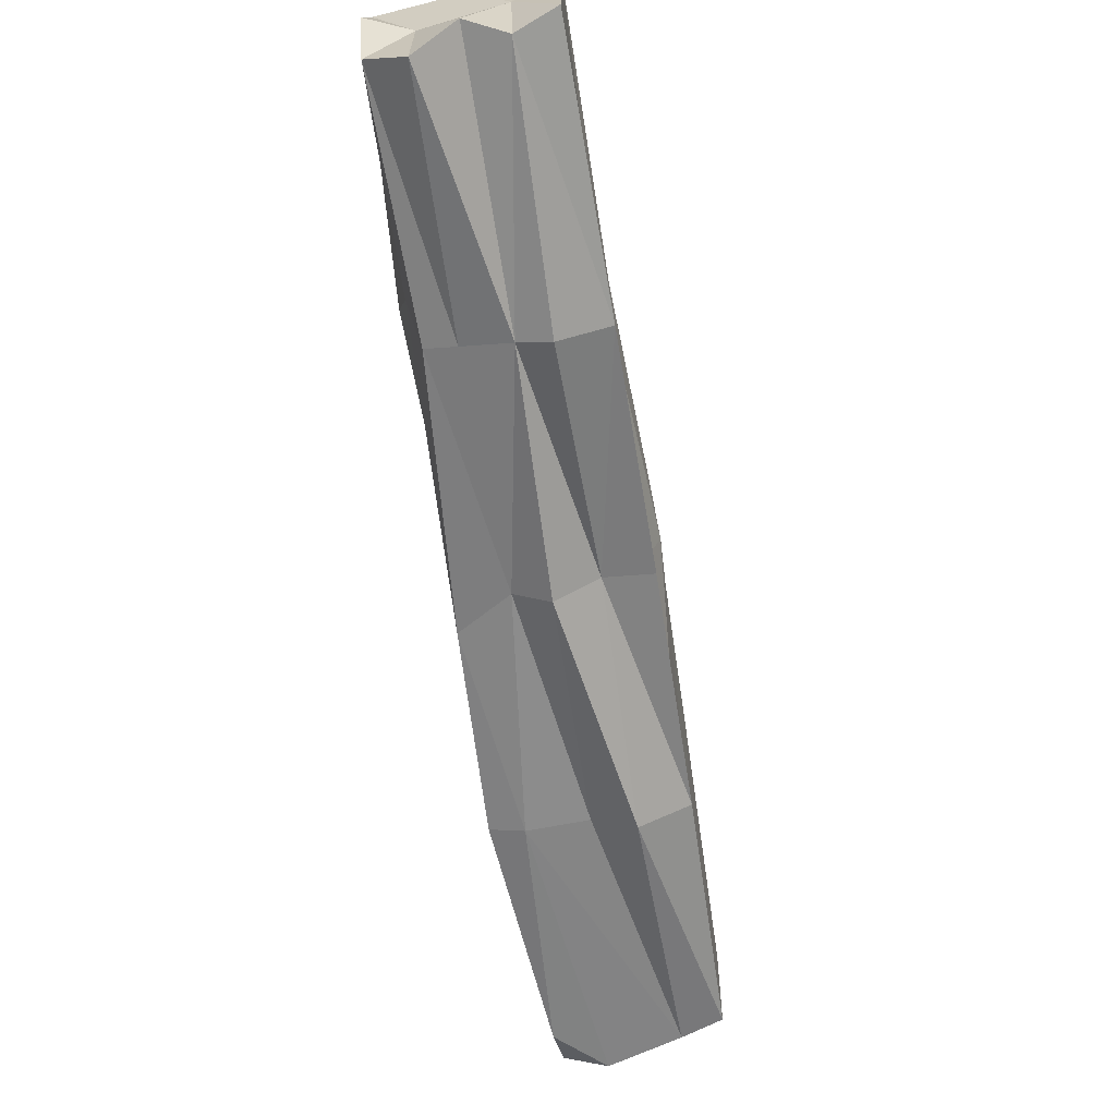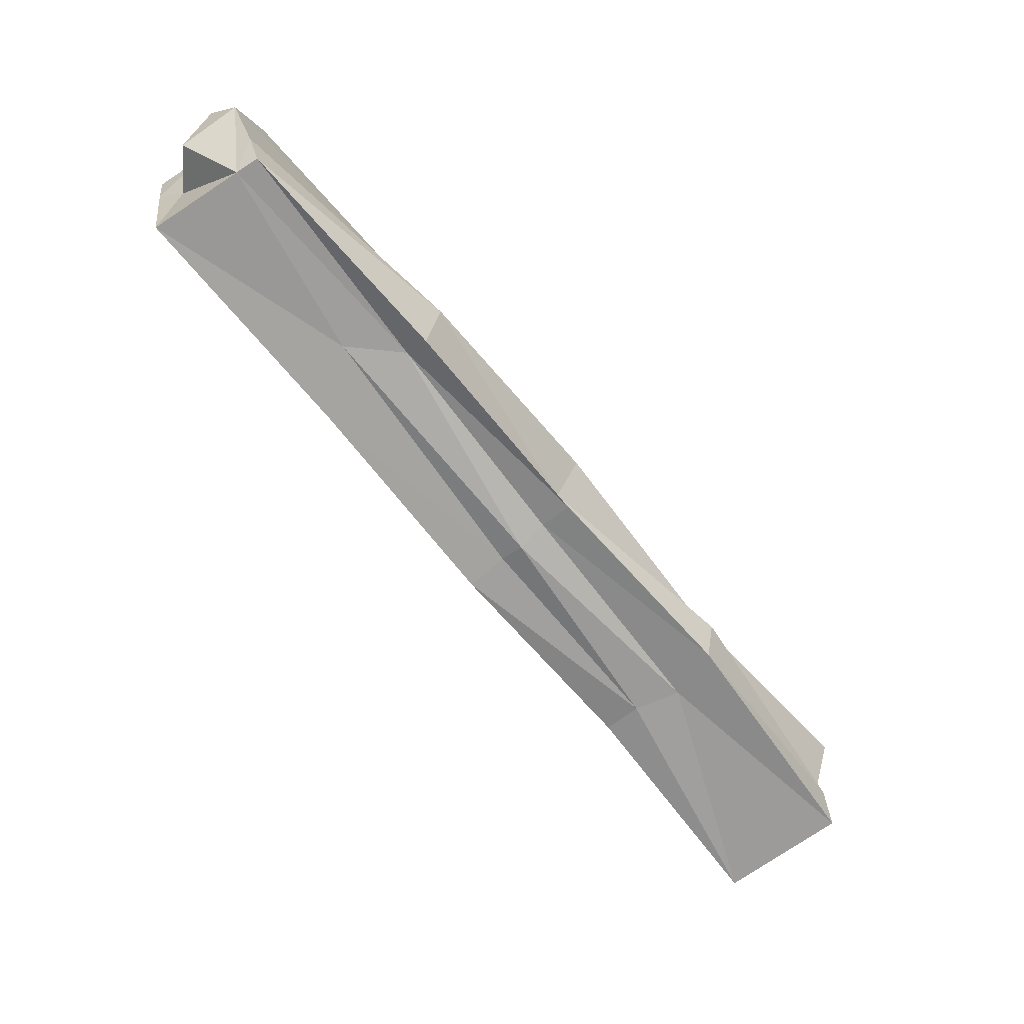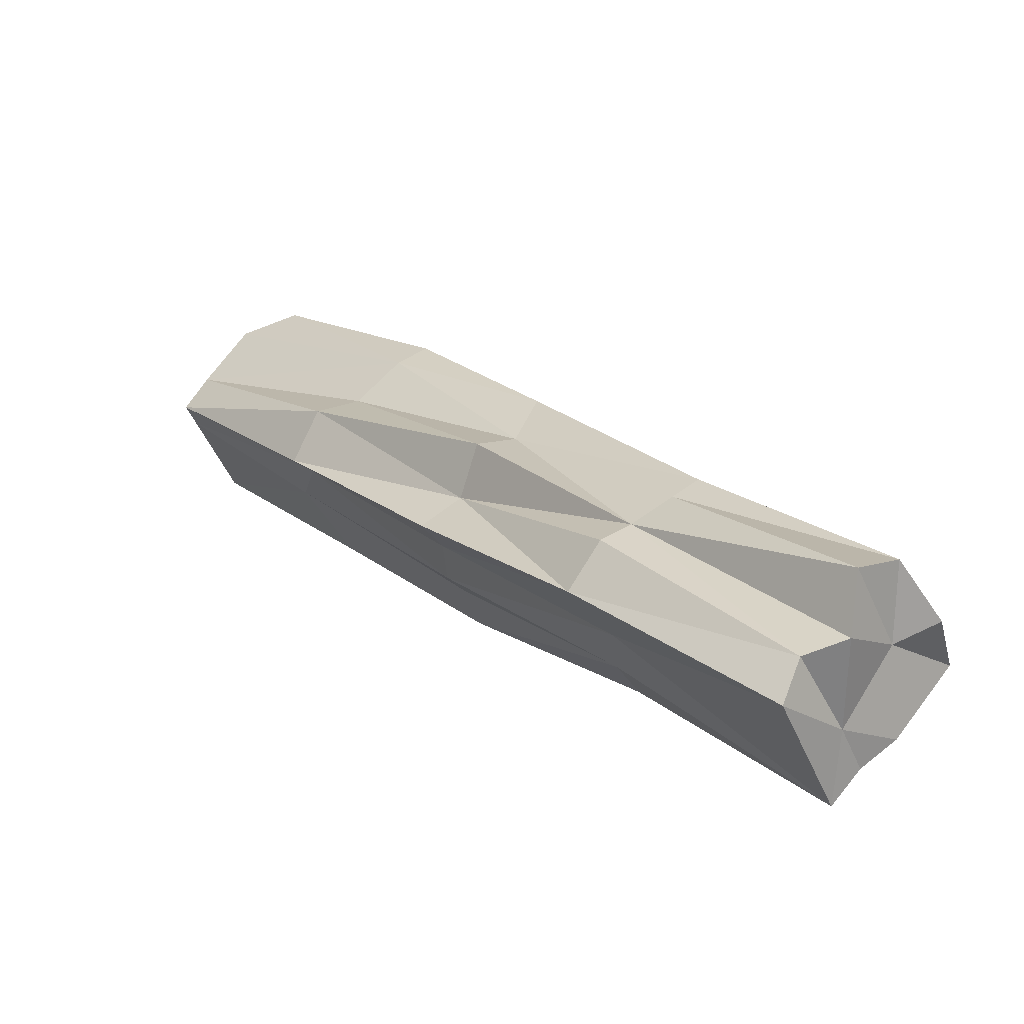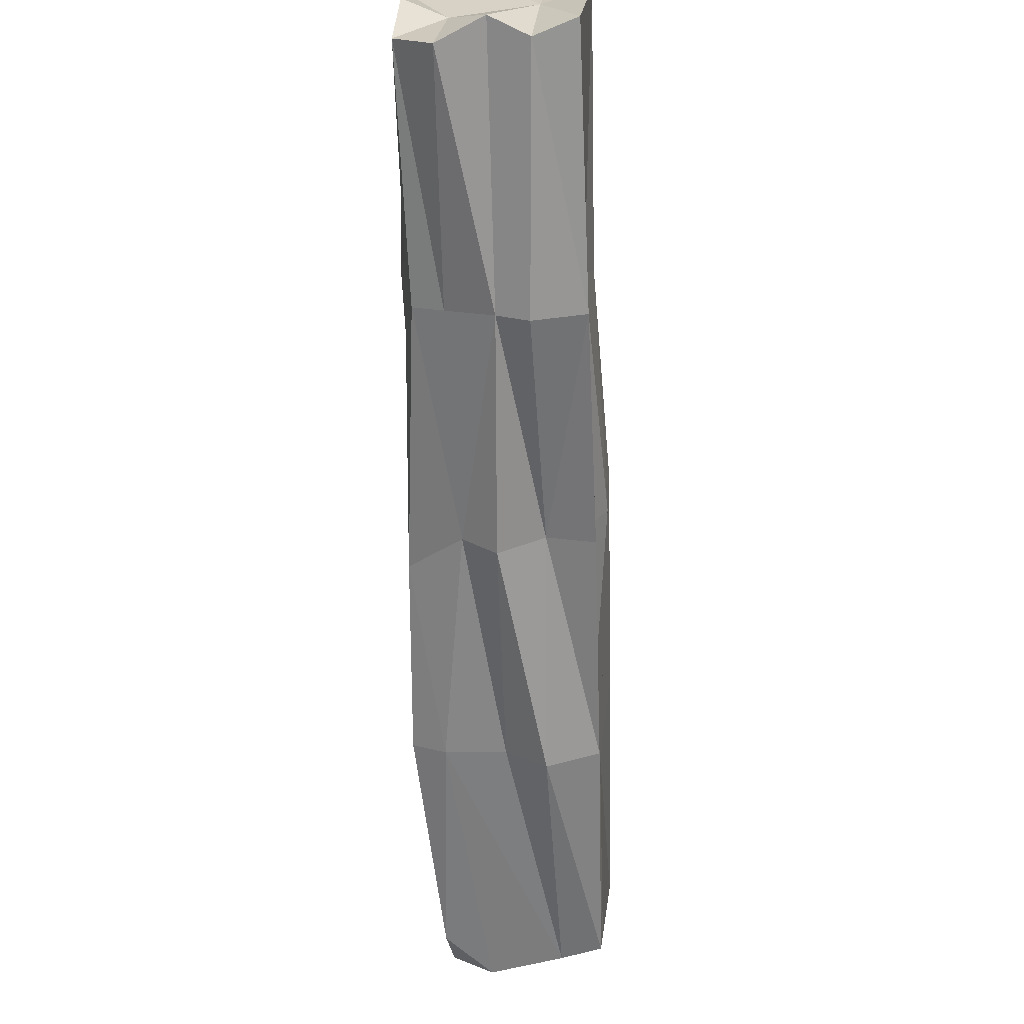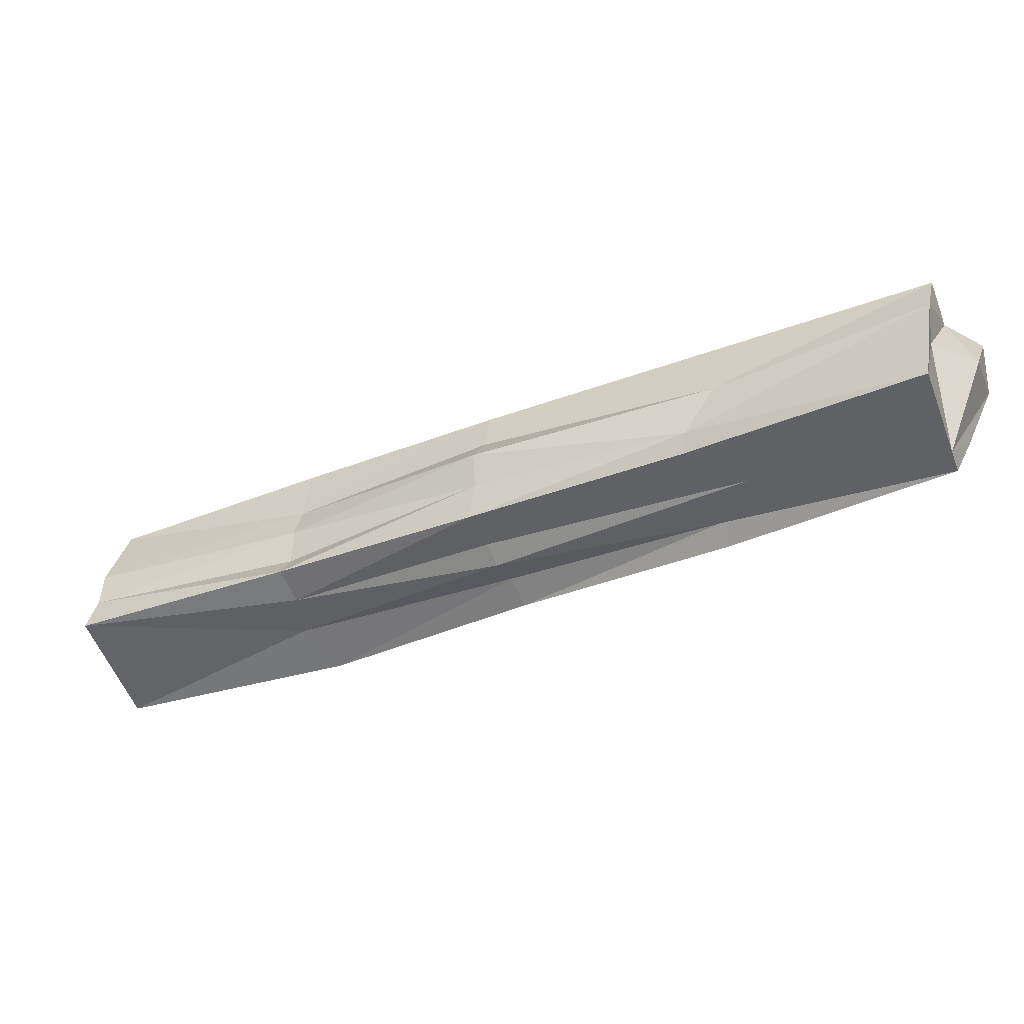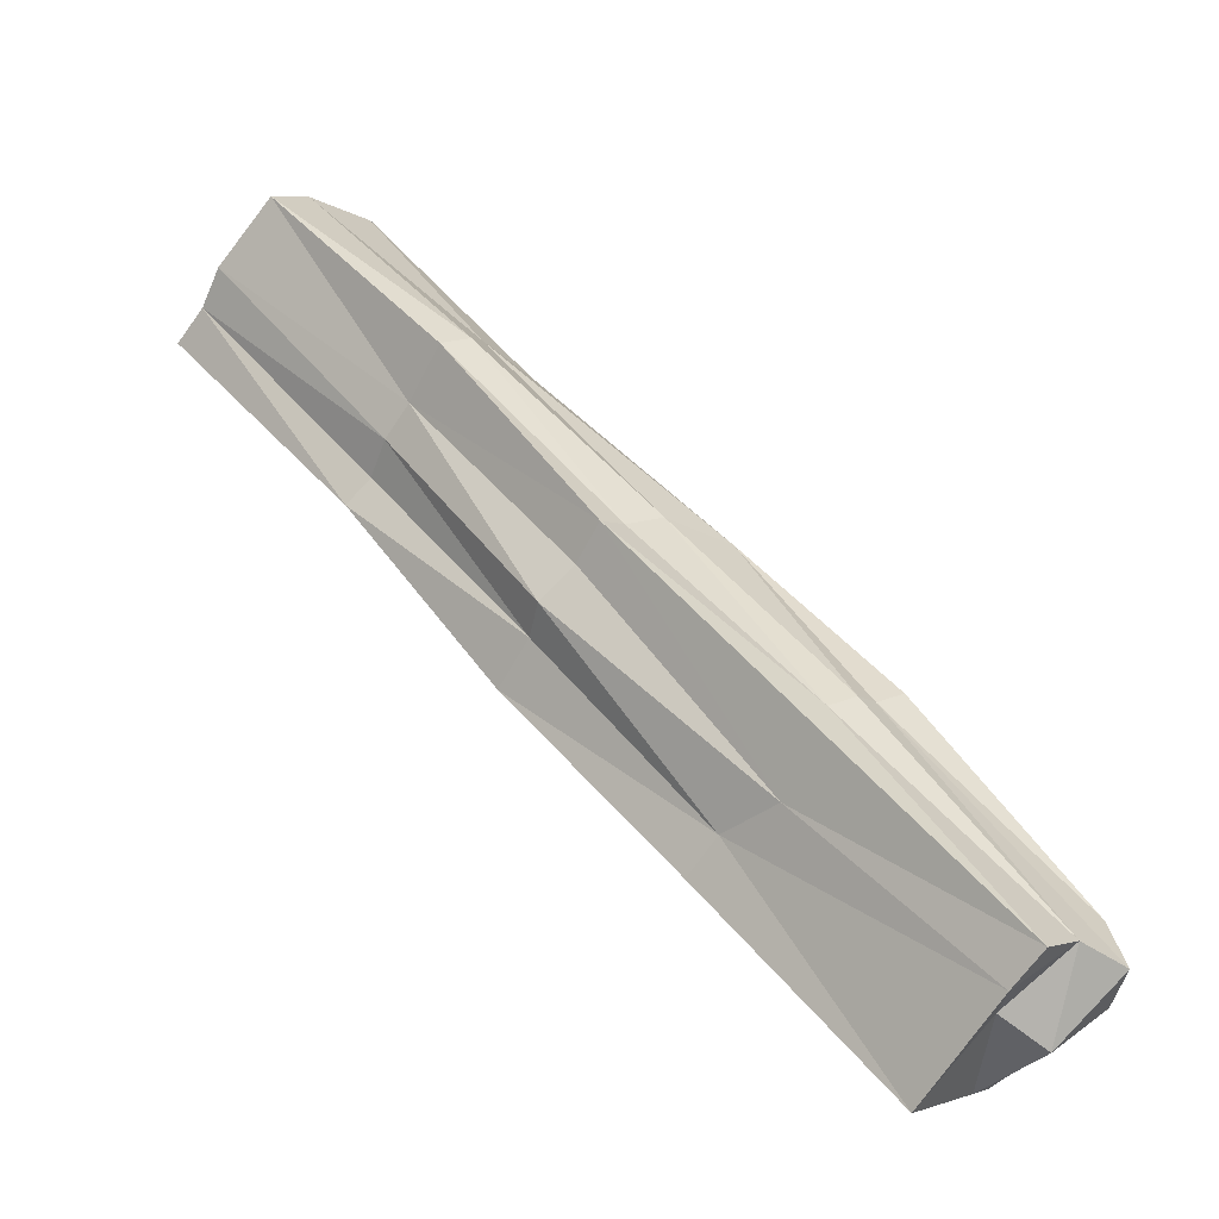
<metadata>
{"format":"obj","ext":"obj","renderer":"f3d","projection":"perspective","resolution":1024,"background":"white","views":[{"elev":74.2,"azim":-90.7,"up":"+Z"},{"elev":-75.1,"azim":-93.6,"up":"+Y"},{"elev":74.2,"azim":50.5,"up":"+Z"},{"elev":75.9,"azim":-81.3,"up":"+Z"},{"elev":-55.6,"azim":163.5,"up":"+Y"},{"elev":-74.0,"azim":155.5,"up":"+Z"}]}
</metadata>
<code>
o Cube.048_Cube.052
v 0.8156 5.924 16.77
v 0.6959 5.926 16.9
v -0.2805 5.728 16
v 0.8519 5.704 16.79
v -0.262 5.504 16.02
v 0.3285 5.824 16.31
v 0.1702 5.84 16.41
v 0.7757 5.93 16.84
v -0.2832 5.558 16
v 0.224 5.597 16.48
v 0.7311 5.817 16.92
v 0.3494 5.592 16.34
v 0.8413 5.816 16.77
v -0.263 5.61 15.9
v 0.3527 5.712 16.31
v 0.2864 5.588 16.41
v 0.1865 5.722 16.49
v 0.2571 5.841 16.39
v -0.1935 5.724 15.86
v 0.4416 5.869 16.67
v 0.4547 5.648 16.71
v 0.6777 5.872 16.94
v -0.1602 5.5 15.88
v 0.5847 5.659 16.57
v 0.7409 5.706 16.93
v 0.8405 5.759 16.78
v 0.5615 5.888 16.54
v -0.2382 5.724 15.91
v -0.04025 5.807 16.22
v -0.3168 5.655 15.97
v -0.01758 5.55 16.26
v 0.711 5.76 16.92
v 0.1032 5.548 16.13
v -0.1821 5.665 15.86
v 0.7965 5.761 16.84
v 0.5738 5.753 16.56
v 0.3428 5.665 16.33
v 0.3319 5.766 16.32
v 0.5227 5.662 16.67
v 0.255 5.607 16.44
v 0.3084 5.598 16.39
v 0.4376 5.762 16.7
v -0.03325 5.677 16.25
v 0.2058 5.772 16.46
v 0.2239 5.663 16.46
v 0.01723 5.798 16.16
v 0.2988 5.825 16.35
v -0.008879 5.794 16.19
v 0.04773 5.783 16.14
v 0.5294 5.902 16.57
v -0.04884 5.619 16.28
v -0.04482 5.76 16.24
v 0.44 5.828 16.68
v -0.002951 5.547 16.14
v 0.003692 5.564 16.23
v 0.05663 5.681 16.09
v 0.092 5.608 16.13
v 0.5701 5.7 16.57
v 0.7597 5.869 16.84
v -0.2414 5.503 15.99
v -0.1939 5.625 15.9
v -0.3016 5.714 15.93
v 0.5652 5.805 16.55
v 0.5489 5.651 16.61
v 0.432 5.718 16.72
v 0.5132 5.891 16.64
f 20 2 66
f 24 4 64
f 14 28 61
f 60 9 30
f 59 11 35
f 66 8 50
f 54 41 16
f 23 33 54
f 60 54 55
f 39 25 21
f 56 38 15
f 34 19 56
f 35 4 26
f 13 35 26
f 23 61 34
f 60 61 23
f 14 62 28
f 64 4 39
f 7 66 18
f 26 36 13
f 63 27 1
f 30 3 62
f 60 14 61
f 59 22 11
f 57 15 37
f 6 56 19
f 55 16 40
f 39 4 25
f 41 33 12
f 22 42 11
f 44 43 17
f 45 31 10
f 18 49 46
f 7 46 48
f 48 29 7
f 48 28 62
f 48 3 29
f 6 49 47
f 1 50 8
f 19 28 49
f 28 46 49
f 27 47 50
f 50 18 66
f 17 51 45
f 51 5 31
f 9 51 43
f 7 52 44
f 52 3 30
f 52 9 43
f 2 53 22
f 20 44 53
f 42 44 17
f 10 55 40
f 60 23 54
f 55 5 60
f 21 40 39
f 12 57 37
f 40 16 39
f 57 23 34
f 26 24 58
f 34 56 57
f 24 37 58
f 36 37 15
f 13 59 35
f 8 2 59
f 2 22 59
f 28 34 61
f 1 8 59
f 60 30 14
f 60 5 9
f 25 35 32
f 32 21 25
f 14 30 62
f 13 63 1
f 11 32 35
f 63 15 38
f 63 6 27
f 64 16 41
f 64 12 24
f 32 42 65
f 42 45 65
f 21 45 10
f 66 2 8
f 7 20 66
f 26 58 36
f 57 56 15
f 6 38 56
f 55 54 16
f 41 54 33
f 22 53 42
f 44 52 43
f 45 51 31
f 18 47 49
f 7 18 46
f 48 46 28
f 48 62 3
f 6 19 49
f 1 27 50
f 27 6 47
f 50 47 18
f 17 43 51
f 51 9 5
f 7 29 52
f 52 29 3
f 52 30 9
f 2 20 53
f 20 7 44
f 42 53 44
f 10 31 55
f 55 31 5
f 21 10 40
f 12 33 57
f 57 33 23
f 26 4 24
f 24 12 37
f 36 58 37
f 13 1 59
f 28 19 34
f 25 4 35
f 32 65 21
f 13 36 63
f 63 36 15
f 63 38 6
f 64 39 16
f 64 41 12
f 32 11 42
f 42 17 45
f 21 65 45

</code>
